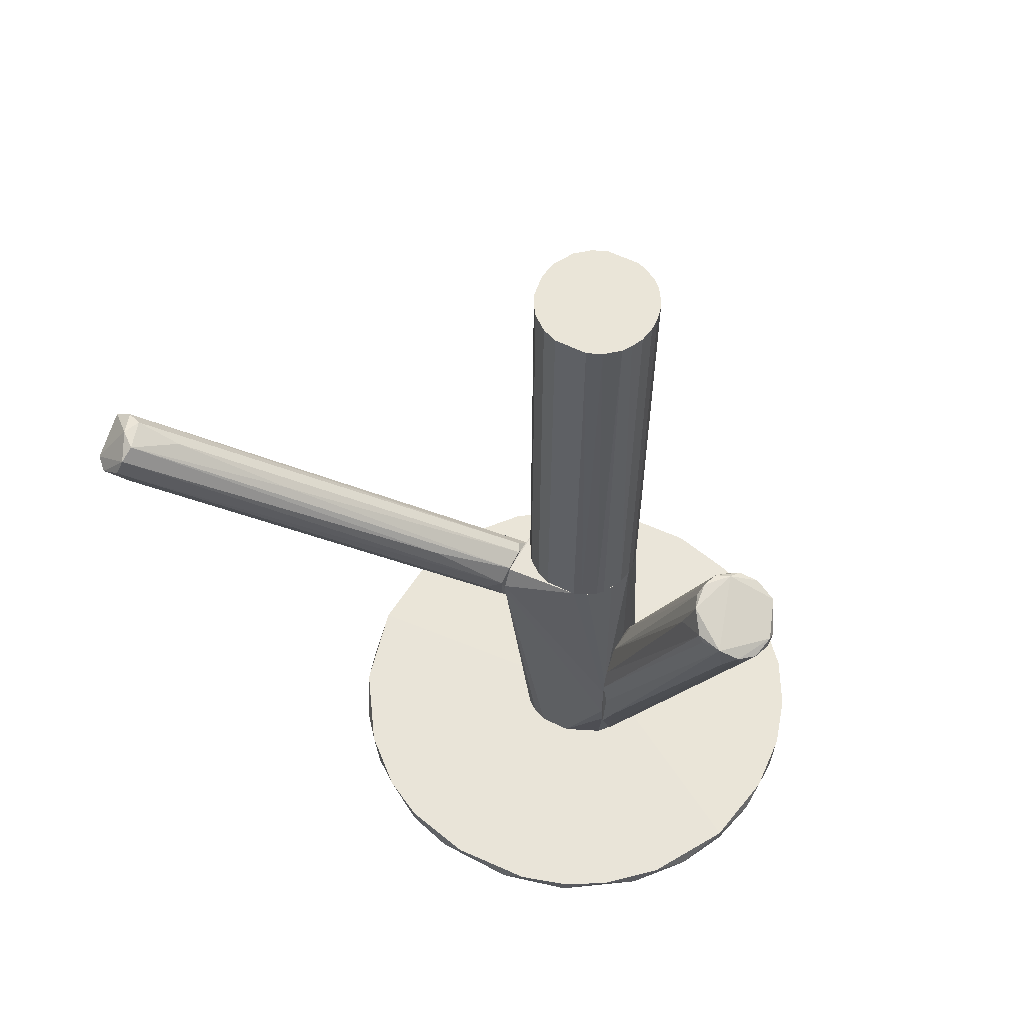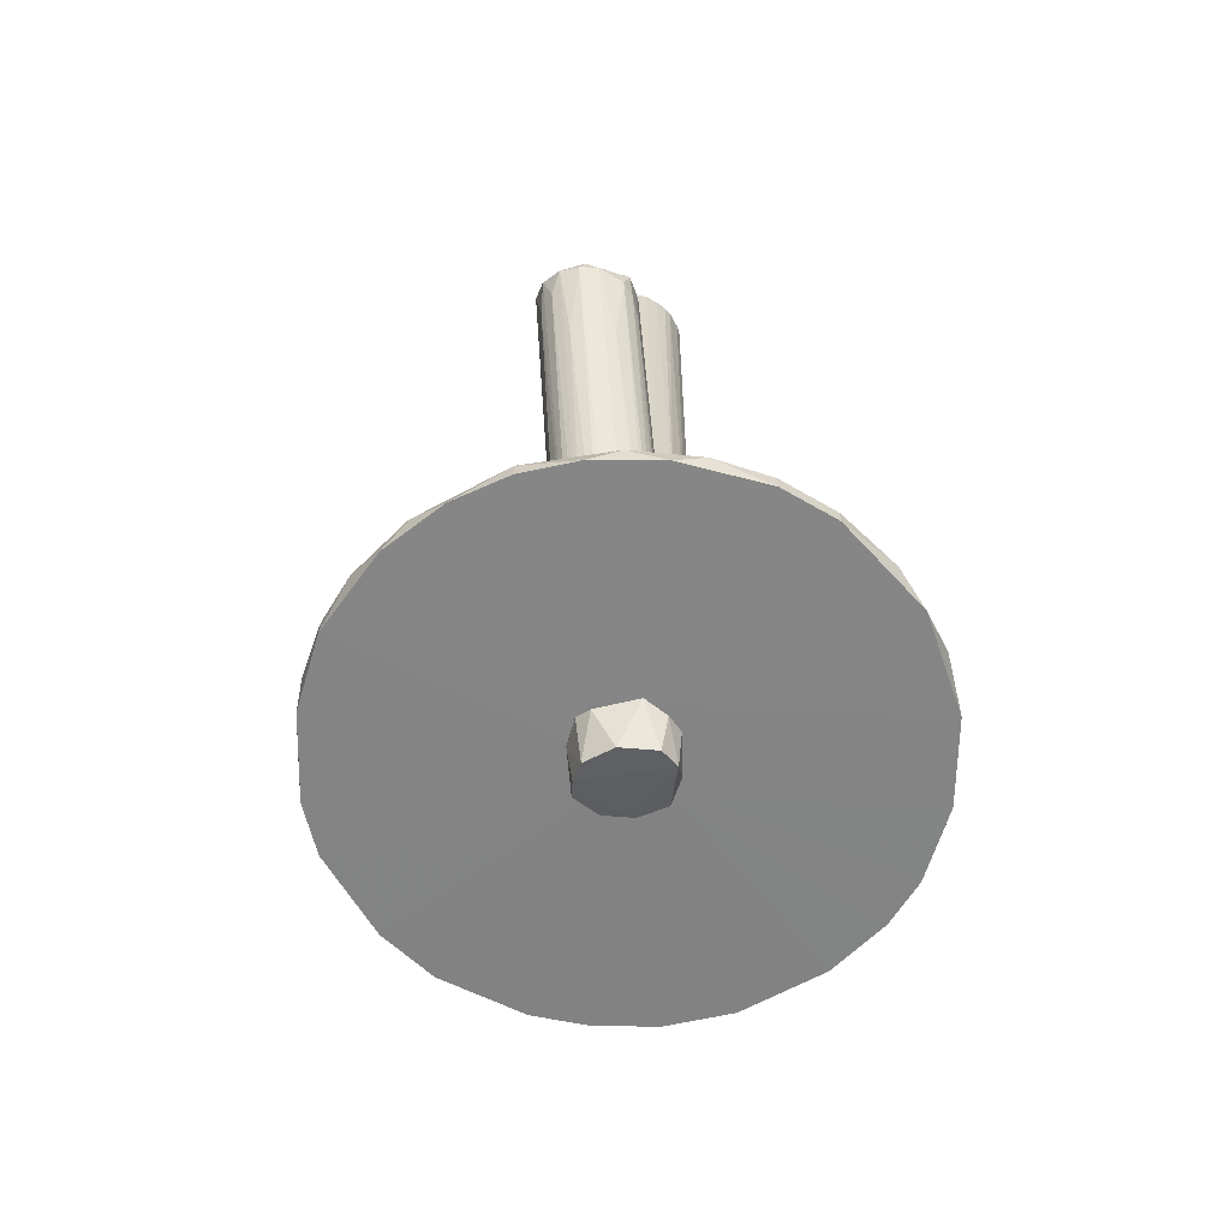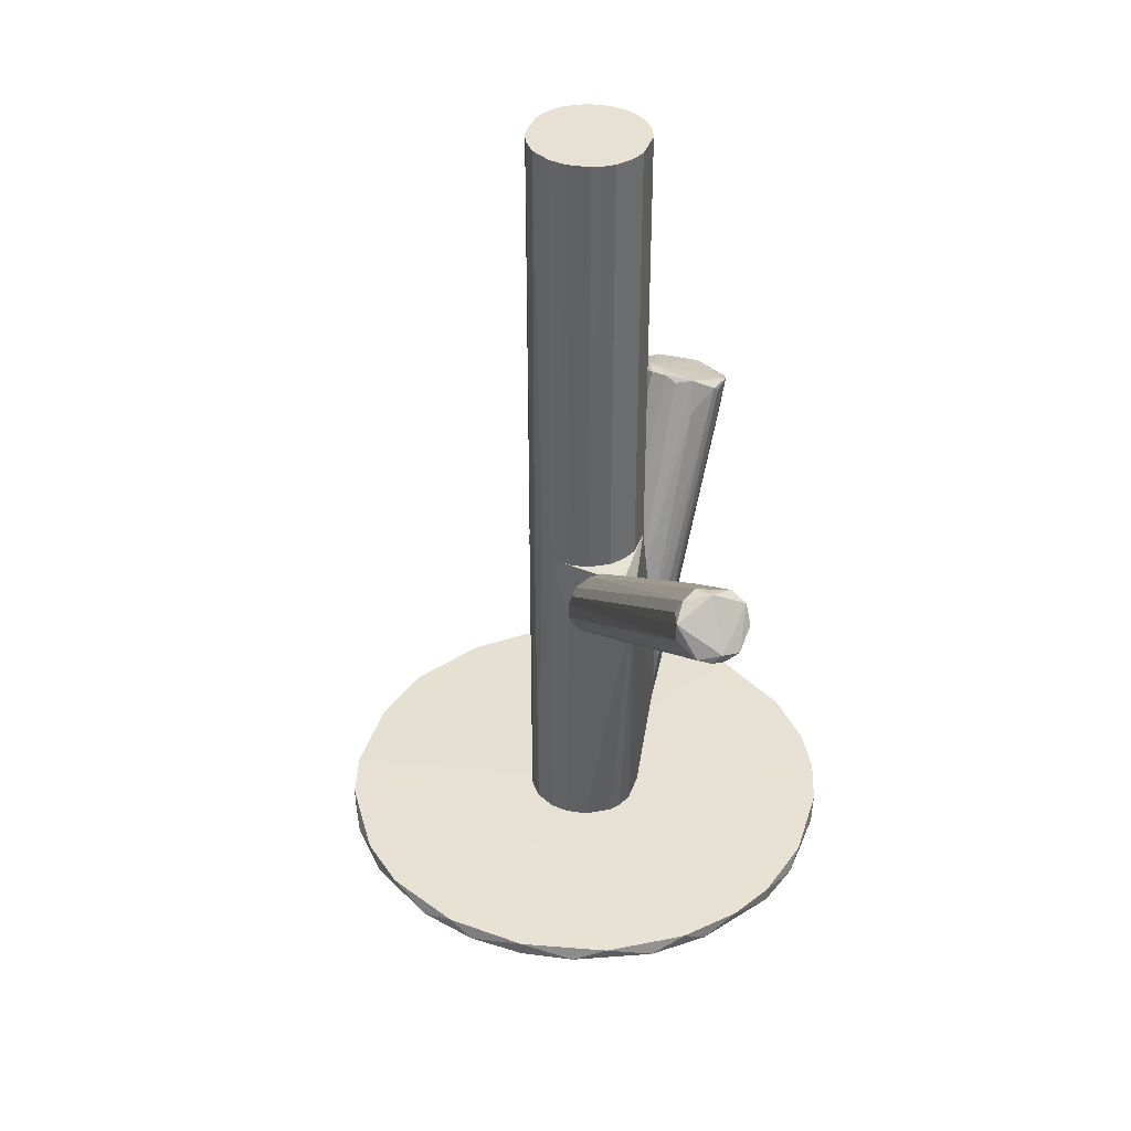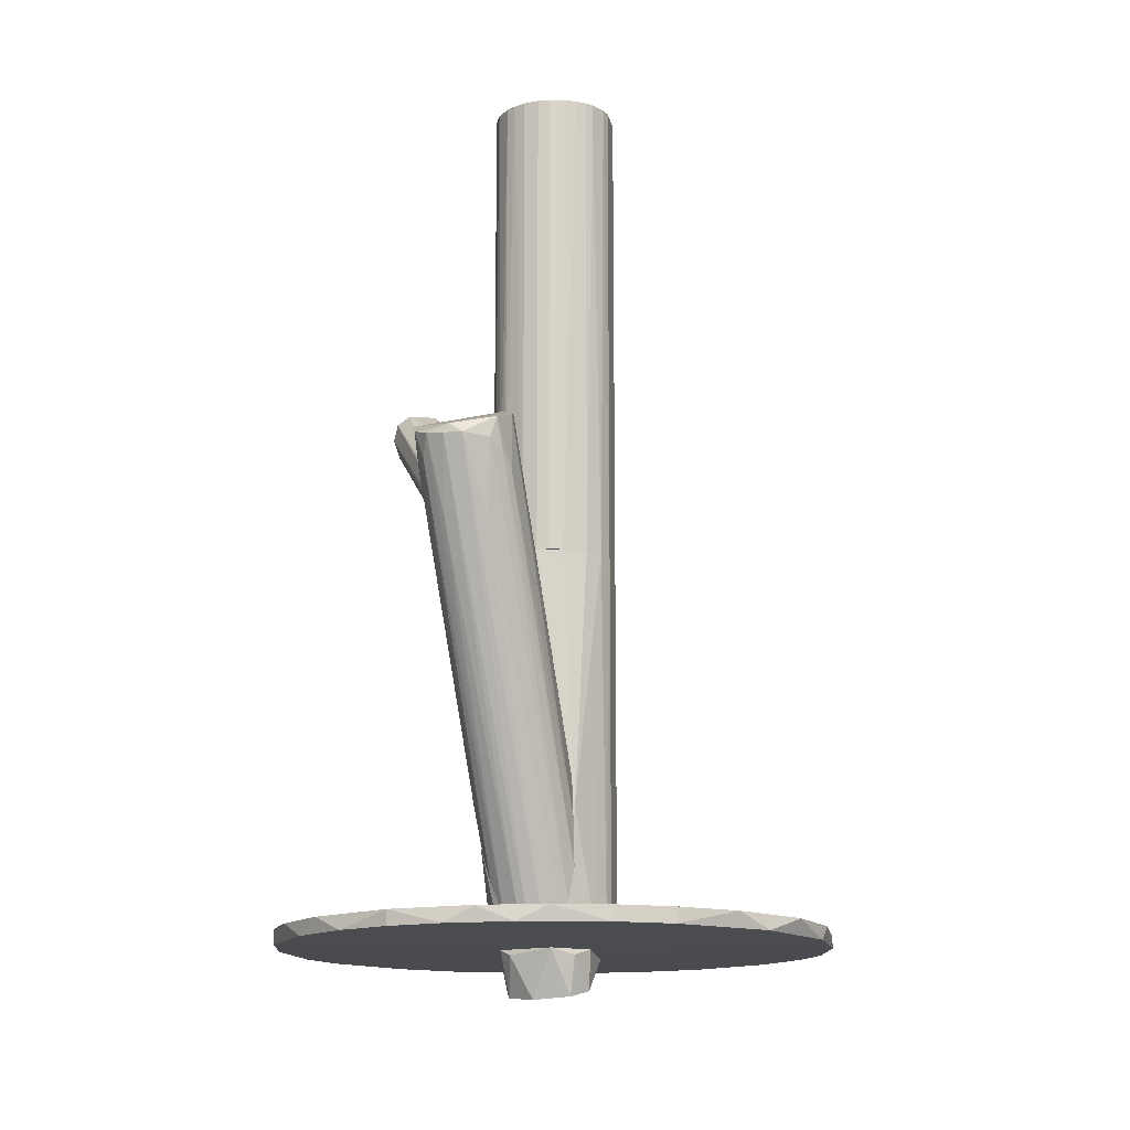
<metadata>
{"format":"obj","ext":"obj","renderer":"f3d","projection":"perspective","resolution":1024,"background":"white","views":[{"elev":59.5,"azim":-63.4,"up":"+Z"},{"elev":-61.4,"azim":-3.0,"up":"+Z"},{"elev":39.1,"azim":-161.5,"up":"+Z"},{"elev":-14.5,"azim":10.7,"up":"+Z"}]}
</metadata>
<code>
o convex_0
v 0.01163 -0.0192 -0.09747
v -0.01056 -0.02405 -0.09677
v -0.01056 -0.02405 -0.09608
v 0.003307 -0.03515 -0.09608
v -0.001545 -0.03099 -0.1072
v -0.003627 -0.01157 -0.1002
v 0.01025 -0.02614 -0.1051
v 0.005389 -0.01226 -0.09608
v -0.009176 -0.02198 -0.1051
v -0.006402 -0.03307 -0.09747
v 0.009552 -0.01435 -0.1002
v 0.01094 -0.02822 -0.09608
v -0.008483 -0.01643 -0.09608
v 0.006777 -0.0303 -0.1065
v -0.00779 -0.02683 -0.1065
v -0.009176 -0.01712 -0.103
v -0.009176 -0.0303 -0.09608
v 0.003307 -0.01087 -0.09955
v 0.008164 -0.03238 -0.09747
f 14 7 19
f 3 4 8
f 5 4 10
f 1 7 11
f 8 1 11
f 7 1 12
f 8 4 12
f 1 8 12
f 8 6 13
f 3 8 13
f 4 5 14
f 2 9 15
f 9 7 15
f 5 10 15
f 14 5 15
f 7 14 15
f 2 3 16
f 9 2 16
f 3 13 16
f 13 6 16
f 3 2 17
f 4 3 17
f 10 4 17
f 2 15 17
f 15 10 17
f 6 8 18
f 7 9 18
f 11 7 18
f 8 11 18
f 9 16 18
f 16 6 18
f 7 12 19
f 12 4 19
f 4 14 19
o convex_1
v 0.06366 -0.02821 -0.09192
v -0.0612 -0.02821 -0.09538
v -0.01056 -0.02542 -0.09608
v -0.002229 0.04185 -0.09192
v -0.02235 -0.07955 -0.09192
v 0.0262 0.03698 -0.09538
v 0.0366 -0.07329 -0.09538
v -0.05149 0.01409 -0.09192
v -0.03414 0.03142 -0.09538
v 0.06366 -0.01366 -0.09538
v -0.02235 -0.07955 -0.09538
v 0.0477 0.02172 -0.09192
v 0.000545 -0.006714 -0.09122
v 0.02481 -0.07955 -0.09192
v -0.05704 -0.04555 -0.09192
v -0.04594 -0.0629 -0.09538
v 0.05395 -0.05595 -0.09538
v 0.0484 -0.0629 -0.09192
v 0.002611 -0.03722 -0.09122
v -0.05704 0.003684 -0.09538
v -0.0612 -0.01366 -0.09192
v 0.005385 -0.08371 -0.09538
v 0.05395 0.01408 -0.09538
v 0.008856 -0.01505 -0.09608
v -0.002229 0.04185 -0.09538
v 0.05949 0.003684 -0.09192
v -0.02374 0.03698 -0.09192
v 0.01788 0.03975 -0.09192
v -0.04109 -0.06775 -0.09192
v -0.002926 -0.08371 -0.09192
v 0.006766 -0.03375 -0.09608
v -0.01264 -0.02473 -0.09122
v 0.0151 -0.01714 -0.09122
v 0.06297 -0.03375 -0.09538
v 0.05949 -0.04554 -0.09192
v -0.05704 -0.04555 -0.09538
v 0.0366 0.03142 -0.09192
v 0.04354 0.02588 -0.09538
v -0.04109 0.02588 -0.09192
v -0.04524 0.02172 -0.09538
v -0.01542 0.03975 -0.09538
v -0.00432 -0.01296 -0.09608
v 0.02481 -0.07955 -0.09538
v -0.06051 -0.03377 -0.09192
v -0.03414 -0.07329 -0.09538
v 0.01163 0.04115 -0.09538
v -0.06051 -0.008115 -0.09538
v -0.05704 0.003684 -0.09192
v 0.06297 -0.008115 -0.09192
v 0.05949 0.003684 -0.09538
v -0.05149 -0.05596 -0.09192
v -0.009869 -0.08302 -0.09538
v 0.01233 -0.08302 -0.09192
v -0.006397 -0.03375 -0.09608
v 0.0366 -0.07329 -0.09192
v -0.01125 -0.01366 -0.09122
f 27 67 75
f 26 36 37
f 42 31 45
f 32 23 46
f 23 32 47
f 24 38 48
f 38 24 49
f 36 26 50
f 22 43 50
f 38 32 51
f 48 38 51
f 32 38 52
f 45 31 52
f 29 20 53
f 43 29 53
f 36 50 53
f 50 43 53
f 37 36 54
f 38 37 54
f 20 52 54
f 52 38 54
f 53 20 54
f 36 53 54
f 21 22 55
f 25 47 56
f 47 32 56
f 52 31 56
f 32 52 56
f 31 42 57
f 43 25 57
f 42 43 57
f 25 56 57
f 56 31 57
f 46 28 58
f 39 27 59
f 27 58 59
f 58 28 59
f 23 44 60
f 28 46 60
f 46 23 60
f 22 39 61
f 43 22 61
f 59 28 61
f 39 59 61
f 28 60 61
f 60 44 61
f 26 33 62
f 50 26 62
f 41 50 62
f 40 21 63
f 51 40 63
f 34 51 63
f 21 55 63
f 55 34 63
f 30 24 64
f 24 48 64
f 48 35 64
f 25 43 65
f 44 23 65
f 47 25 65
f 23 47 65
f 43 61 65
f 61 44 65
f 22 21 66
f 39 22 66
f 21 40 66
f 66 40 67
f 27 39 67
f 39 66 67
f 20 29 68
f 52 20 68
f 45 52 68
f 29 43 69
f 43 42 69
f 42 45 69
f 68 29 69
f 45 68 69
f 35 48 70
f 51 34 70
f 48 51 70
f 34 55 70
f 55 35 70
f 24 30 71
f 49 24 71
f 41 49 71
f 33 38 72
f 38 49 72
f 49 41 72
f 62 33 72
f 41 62 72
f 22 50 73
f 50 41 73
f 55 22 73
f 35 55 73
f 30 64 73
f 64 35 73
f 71 30 73
f 41 71 73
f 33 26 74
f 26 37 74
f 38 33 74
f 37 38 74
f 32 46 75
f 51 32 75
f 40 51 75
f 58 27 75
f 46 58 75
f 67 40 75
o convex_2
v -0.0397 0.04324 0.03919
v -0.0071 -0.006019 -0.02463
v -0.0071 -0.005319 -0.02463
v -0.06328 0.0793 0.05514
v -0.05079 0.08208 0.06139
v -0.000855 -0.006019 -0.01144
v -0.01681 -0.005319 -0.008667
v -0.06259 0.07305 0.06277
v -0.04594 0.07029 0.04335
v 0.000535 -0.005319 -0.02115
v -0.05218 0.07444 0.06485
v -0.007795 -0.006019 -0.005197
v -0.01612 -0.005319 -0.01561
v -0.05843 0.08277 0.05375
v -0.06398 0.07444 0.05861
v -0.01335 -0.006019 -0.005197
v -0.01196 -0.005319 -0.02185
v -0.002939 -0.004627 -0.02393
v -0.05912 0.07236 0.06485
v -0.05079 0.07792 0.06416
v -0.000855 -0.003243 -0.01214
v -0.05079 0.08208 0.05722
v -0.005016 -0.004627 -0.005895
v -0.06051 0.08068 0.05307
v 0.000535 -0.004627 -0.01629
v -0.0501 0.06542 0.05861
v -0.0619 0.07305 0.05307
v -0.05565 0.08347 0.05445
v -0.02444 0.009941 0.007982
v -0.000855 -0.004627 -0.02254
v -0.04941 0.07861 0.06139
v -0.05635 0.07583 0.06556
v -0.06051 0.08208 0.05584
v -0.01403 -0.006019 -0.01907
v -0.01889 -0.00185 -0.01005
v -0.01126 -0.002551 -0.02115
f 92 99 111
f 81 77 85
f 77 81 87
f 83 79 90
f 82 83 90
f 77 87 91
f 87 76 91
f 78 77 92
f 77 78 93
f 85 77 93
f 78 89 93
f 91 76 94
f 87 81 98
f 81 95 98
f 95 86 98
f 89 78 99
f 92 79 99
f 81 85 100
f 80 96 100
f 96 81 100
f 97 80 100
f 85 97 100
f 76 87 101
f 86 94 101
f 94 76 101
f 87 98 101
f 98 86 101
f 90 79 102
f 84 93 103
f 93 89 103
f 80 97 103
f 97 84 103
f 83 82 104
f 82 91 104
f 94 83 104
f 91 94 104
f 85 93 105
f 93 84 105
f 97 85 105
f 84 97 105
f 80 95 106
f 95 81 106
f 96 80 106
f 81 96 106
f 83 94 107
f 94 86 107
f 95 80 107
f 86 95 107
f 79 83 108
f 89 99 108
f 99 79 108
f 80 103 108
f 103 89 108
f 107 80 108
f 83 107 108
f 82 88 109
f 91 82 109
f 77 91 109
f 92 77 109
f 79 92 109
f 102 79 109
f 88 102 109
f 88 82 110
f 82 90 110
f 102 88 110
f 90 102 110
f 78 92 111
f 99 78 111
o convex_3
v 0.001921 -0.03585 -0.04056
v -0.01195 -0.07885 0.01005
v -0.007787 -0.07885 0.01005
v 0.001921 -0.03793 -0.09053
v -0.01403 -0.03724 -0.05722
v -0.01473 -0.05943 0.01906
v 0.001226 -0.06983 0.01629
v 0.008859 -0.03655 -0.07873
v -0.01958 -0.074 0.01212
v -0.007095 -0.03654 -0.08913
v -0.003629 -0.06012 0.01908
v -0.007787 -0.03585 -0.0371
v 0.008164 -0.03585 -0.05861
v -0.01958 -0.0629 0.0156
v -0.002242 -0.07608 0.009362
v -0.01195 -0.03585 -0.07595
v -0.01195 -0.03585 -0.04404
v -0.02097 -0.06914 0.0149
v -0.00016 -0.0629 0.01699
v 0.006082 -0.03655 -0.08982
v -0.007787 -0.05874 0.01977
v -0.01611 -0.07747 0.01074
v -0.003629 -0.03932 -0.08704
v -0.000855 -0.07539 0.01422
v -0.009872 -0.03724 -0.0822
v 0.004695 -0.03585 -0.09122
v 0.00539 -0.03655 -0.04612
v -0.002242 -0.03793 -0.03158
v -0.003629 -0.07122 -0.007293
v 0.008859 -0.03793 -0.06763
v 0.001226 -0.06983 0.0038
v -0.01334 -0.03932 -0.06554
v -0.01334 -0.03585 -0.05097
v -0.002242 -0.06359 0.01908
v -0.01056 -0.07885 0.01212
v -0.0175 -0.074 0.005886
v 0.007469 -0.03655 -0.08636
v -0.01542 -0.05666 0.01074
v 0.000532 -0.06498 0.01768
v -0.01056 -0.05804 0.01837
v -0.00155 -0.03932 -0.08774
v -0.02028 -0.06428 0.01421
v -0.01958 -0.06983 0.00519
v -0.01334 -0.07122 -0.006598
v -0.00016 -0.0733 0.007972
f 148 119 156
f 123 112 124
f 123 124 127
f 123 127 128
f 117 125 129
f 121 115 134
f 114 126 135
f 127 121 136
f 115 121 137
f 124 119 137
f 121 127 137
f 127 124 137
f 131 115 137
f 112 122 138
f 124 112 138
f 122 130 138
f 122 112 139
f 112 123 139
f 132 122 139
f 114 115 140
f 126 114 140
f 115 131 140
f 131 126 140
f 124 118 141
f 119 124 141
f 118 135 142
f 141 118 142
f 119 141 142
f 116 127 143
f 129 116 143
f 127 136 143
f 127 116 144
f 125 128 144
f 128 127 144
f 117 129 145
f 132 117 145
f 122 132 145
f 135 118 145
f 135 145 146
f 113 114 146
f 129 120 146
f 133 113 146
f 120 133 146
f 114 135 146
f 145 129 146
f 121 133 147
f 133 120 147
f 120 136 147
f 136 121 147
f 126 131 148
f 137 119 148
f 131 137 148
f 117 123 149
f 125 117 149
f 123 128 149
f 128 125 149
f 118 124 150
f 130 122 150
f 124 138 150
f 138 130 150
f 122 145 150
f 145 118 150
f 123 117 151
f 117 132 151
f 139 123 151
f 132 139 151
f 114 113 152
f 115 114 152
f 113 134 152
f 134 115 152
f 116 129 153
f 129 125 153
f 144 116 153
f 125 144 153
f 120 129 154
f 136 120 154
f 129 143 154
f 143 136 154
f 113 133 155
f 133 121 155
f 134 113 155
f 121 134 155
f 135 126 156
f 119 142 156
f 142 135 156
f 126 148 156
o convex_4
v -0.01264 -0.03585 -0.07317
v 0.0151 -0.01712 -0.005203
v 0.01441 -0.01504 -0.005203
v 0.01441 -0.01504 -0.09122
v -0.01612 -0.006019 -0.01076
v 0.006082 -0.03446 -0.005203
v -0.003626 -0.007409 -0.09122
v 0.007469 -0.03585 -0.08844
v -0.01126 -0.02822 -0.005203
v -0.01264 -0.01712 -0.09122
v 0.006082 -0.007409 -0.005203
v 0.01441 -0.02683 -0.09122
v 0.01371 -0.02822 -0.005203
v 0.006082 -0.007409 -0.09122
v -0.006401 -0.03585 -0.09122
v -0.01334 -0.03585 -0.05444
v -0.000161 -0.03515 -0.005203
v 0.008859 -0.03585 -0.06485
v 0.01094 -0.01018 -0.09122
v -0.007094 -0.006019 -0.005902
v -0.009175 -0.01088 -0.09122
v -0.01264 -0.02474 -0.09122
v 0.00192 -0.006714 -0.09122
v 0.001226 -0.006019 -0.02047
v 0.01163 -0.01088 -0.005203
v 0.0151 -0.02474 -0.09122
v -0.01264 -0.02474 -0.005203
v -0.006401 -0.03307 -0.005203
v 0.0151 -0.02474 -0.005203
v -0.01334 -0.03585 -0.06693
v -0.01334 -0.006019 -0.005902
v 0.01094 -0.03168 -0.005203
v 0.0151 -0.01712 -0.09122
v -0.01612 -0.006019 -0.01284
v 0.01233 -0.0303 -0.09122
v -0.001545 -0.03585 -0.0385
v -0.009175 -0.03376 -0.09052
v -0.01126 -0.01365 -0.09122
v 0.008859 -0.008796 -0.005203
v 0.01371 -0.01365 -0.09122
v 0.006082 -0.03585 -0.09122
v -0.01264 -0.03585 -0.04959
f 192 173 198
f 159 158 160
f 158 159 162
f 162 159 165
f 163 160 166
f 165 159 167
f 166 160 168
f 158 162 169
f 160 163 170
f 164 157 171
f 166 168 171
f 157 164 172
f 162 165 173
f 172 164 174
f 162 173 174
f 160 170 175
f 163 166 177
f 166 171 178
f 170 163 179
f 167 170 180
f 161 176 180
f 176 167 180
f 170 179 180
f 167 159 181
f 168 160 182
f 165 167 183
f 161 172 183
f 172 165 183
f 173 165 184
f 158 169 185
f 169 168 185
f 182 158 185
f 168 182 185
f 157 172 186
f 172 161 186
f 178 157 186
f 176 161 187
f 167 176 187
f 183 167 187
f 161 183 187
f 169 162 188
f 162 174 188
f 174 169 188
f 160 158 189
f 158 182 189
f 182 160 189
f 163 177 190
f 166 178 190
f 179 163 190
f 161 180 190
f 180 179 190
f 186 161 190
f 178 186 190
f 168 169 191
f 171 168 191
f 174 164 191
f 169 174 191
f 172 174 192
f 174 173 192
f 171 157 193
f 157 178 193
f 178 171 193
f 177 166 194
f 190 177 194
f 166 190 194
f 170 167 195
f 175 170 195
f 167 181 195
f 181 175 195
f 159 160 196
f 160 175 196
f 181 159 196
f 175 181 196
f 164 171 197
f 191 164 197
f 171 191 197
f 165 172 198
f 184 165 198
f 173 184 198
f 172 192 198
o convex_5
v 0.001921 -0.006713 0.1072
v -0.00016 -0.03515 -0.005203
v -0.003626 -0.03446 -0.005203
v 0.006082 -0.007409 -0.005203
v 0.01441 -0.02683 0.1072
v -0.01265 -0.02475 0.1072
v -0.01126 -0.01365 -0.005203
v 0.0151 -0.01712 -0.005203
v -0.00016 -0.03515 0.1072
v 0.01371 -0.01365 0.1072
v 0.01094 -0.03168 -0.005203
v -0.008482 -0.01018 0.1072
v -0.01195 -0.02683 -0.005203
v -0.003626 -0.007409 -0.005203
v -0.008482 -0.03168 0.1072
v 0.006082 -0.03446 0.1072
v -0.01265 -0.01712 0.1072
v 0.0151 -0.02475 -0.005203
v 0.01094 -0.01018 0.1072
v 0.01163 -0.01088 -0.005203
v 0.0151 -0.01712 0.1072
v -0.01265 -0.01712 -0.005203
v -0.008482 -0.03168 -0.005203
v 0.01094 -0.03168 0.1072
v 0.006082 -0.03446 -0.005203
v -0.003626 -0.007409 0.1072
v -0.008482 -0.01018 -0.005203
v 0.006082 -0.007409 0.1072
v 0.000536 -0.006713 -0.005203
v 0.01371 -0.02822 -0.005203
v -0.01126 -0.02822 0.1072
v -0.003626 -0.03446 0.1072
v 0.0151 -0.02475 0.1072
v -0.01265 -0.02475 -0.005203
v -0.01126 -0.01365 0.1072
v 0.002614 -0.03515 0.1072
v 0.01371 -0.01365 -0.005203
v 0.008858 -0.008796 -0.005203
v 0.01233 -0.0303 0.1072
v -0.00987 -0.0303 -0.005203
v -0.006402 -0.03307 0.1072
v 0.008858 -0.03307 0.1072
v -0.006402 -0.008796 0.1072
v 0.002614 -0.03515 -0.005203
f 223 234 242
f 200 201 202
f 203 199 204
f 202 201 205
f 200 202 206
f 201 200 207
f 203 204 207
f 199 203 208
f 200 206 209
f 204 199 210
f 205 201 211
f 202 205 212
f 207 204 213
f 203 207 214
f 204 210 215
f 209 206 216
f 199 208 217
f 217 208 218
f 206 202 218
f 208 203 219
f 206 208 219
f 216 206 219
f 205 211 220
f 204 215 220
f 215 205 220
f 211 201 221
f 203 214 222
f 200 209 223
f 210 199 224
f 205 210 225
f 212 205 225
f 202 199 226
f 199 217 226
f 199 202 227
f 202 212 227
f 224 199 227
f 212 224 227
f 216 203 228
f 209 216 228
f 204 211 229
f 213 204 229
f 201 207 230
f 207 213 230
f 203 216 231
f 219 203 231
f 216 219 231
f 211 204 232
f 204 220 232
f 220 211 232
f 210 205 233
f 215 210 233
f 205 215 233
f 207 200 234
f 214 207 234
f 223 214 234
f 208 206 235
f 218 208 235
f 206 218 235
f 217 218 236
f 218 202 236
f 202 226 236
f 226 217 236
f 203 222 237
f 222 209 237
f 228 203 237
f 209 228 237
f 211 221 238
f 221 213 238
f 229 211 238
f 213 229 238
f 221 201 239
f 213 221 239
f 201 230 239
f 230 213 239
f 209 222 240
f 222 214 240
f 223 209 240
f 214 223 240
f 210 224 241
f 224 212 241
f 225 210 241
f 212 225 241
f 200 223 242
f 234 200 242

</code>
